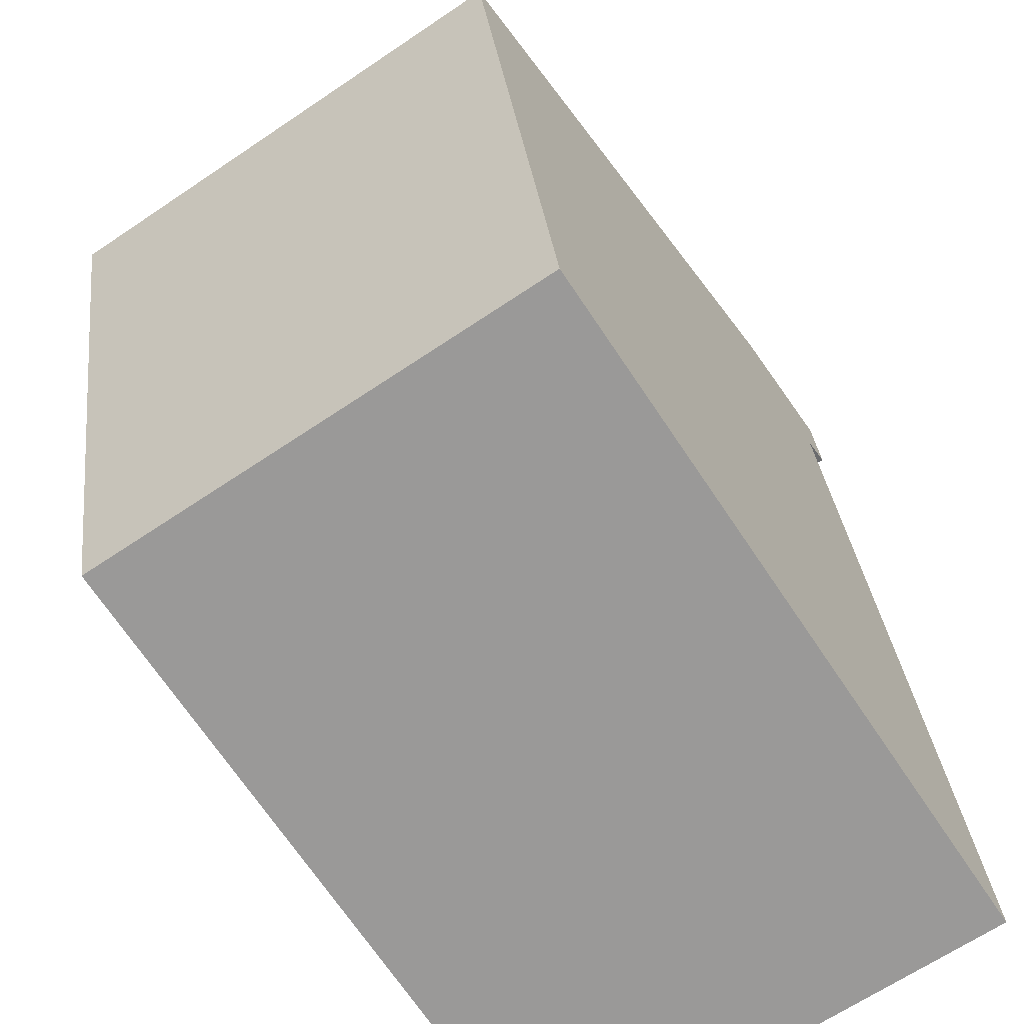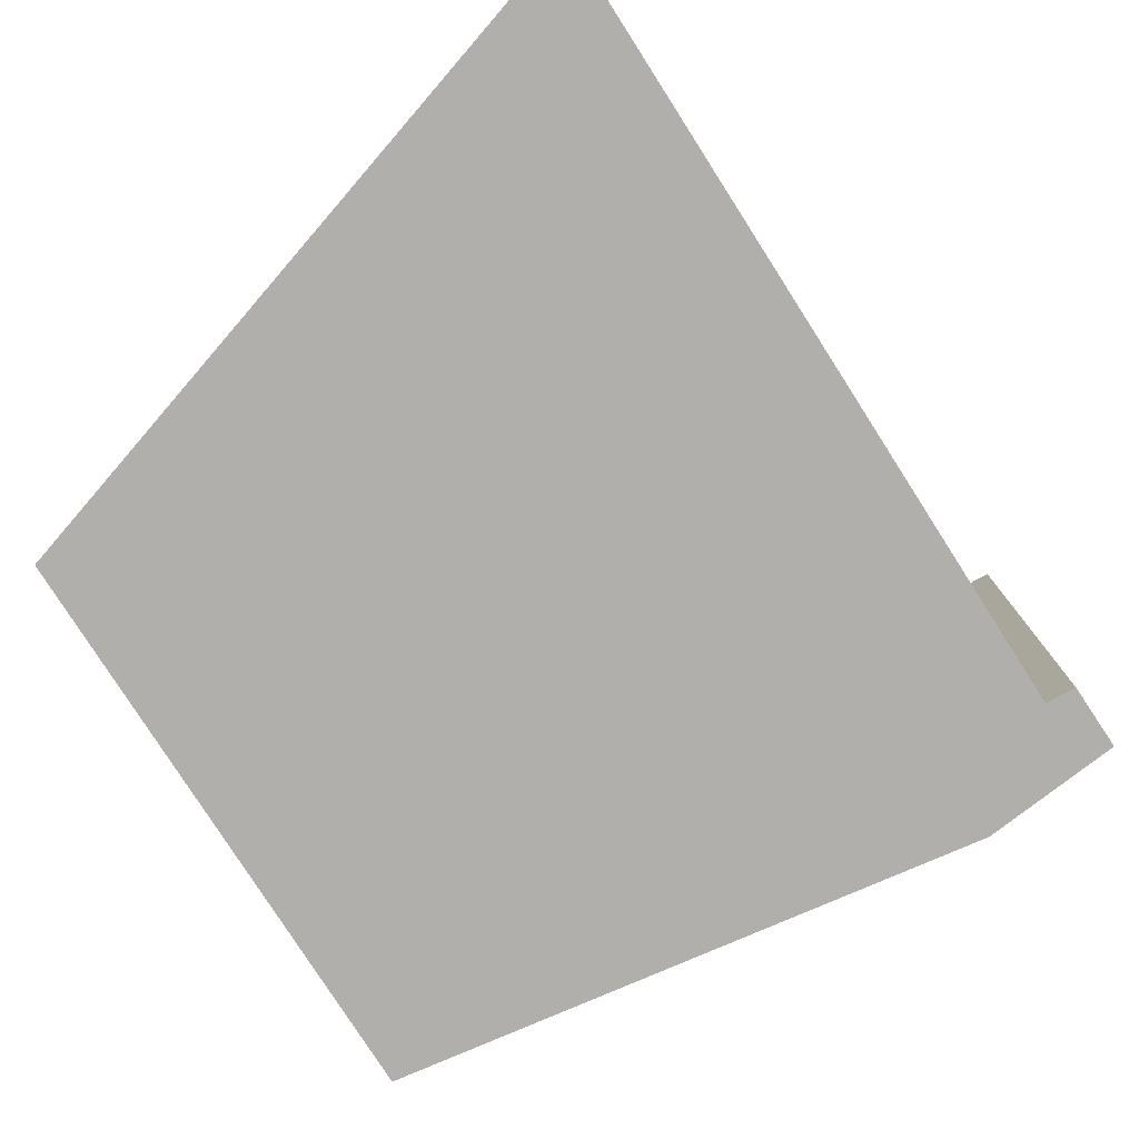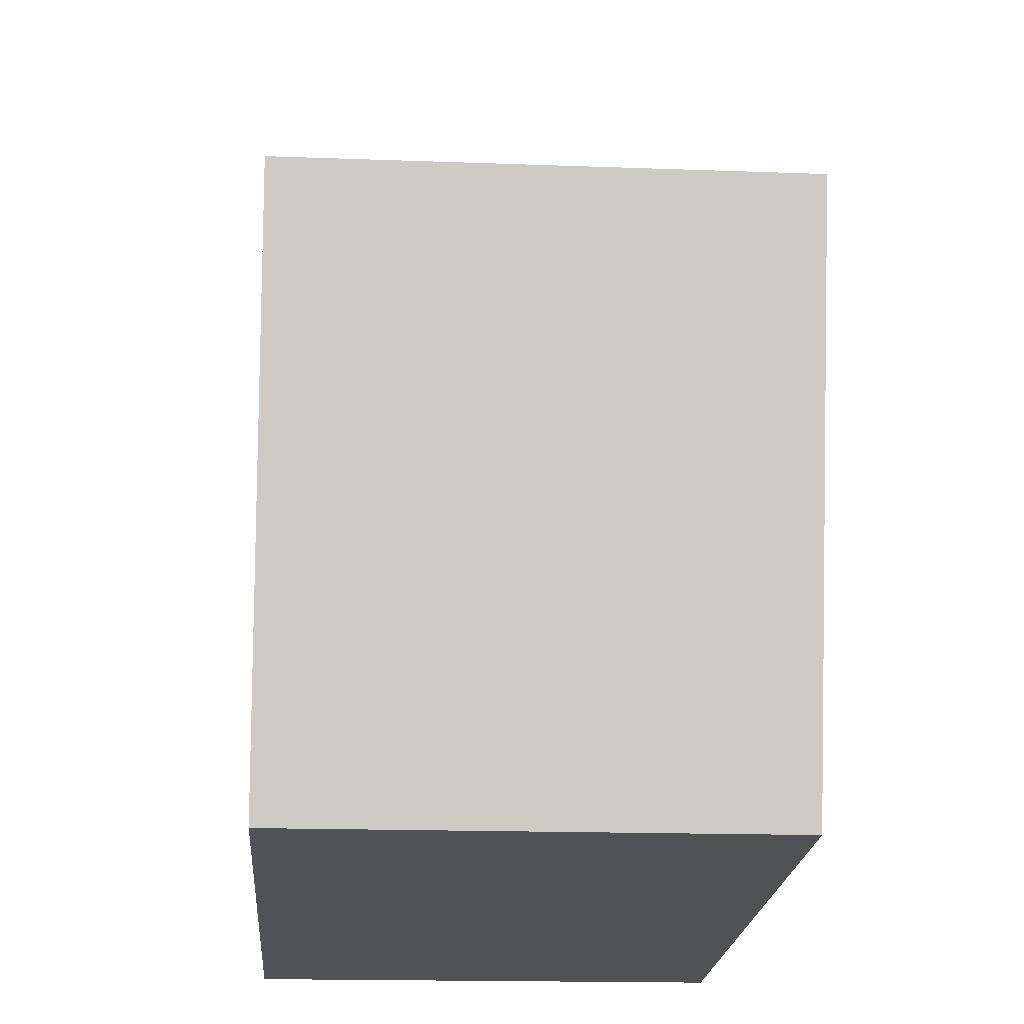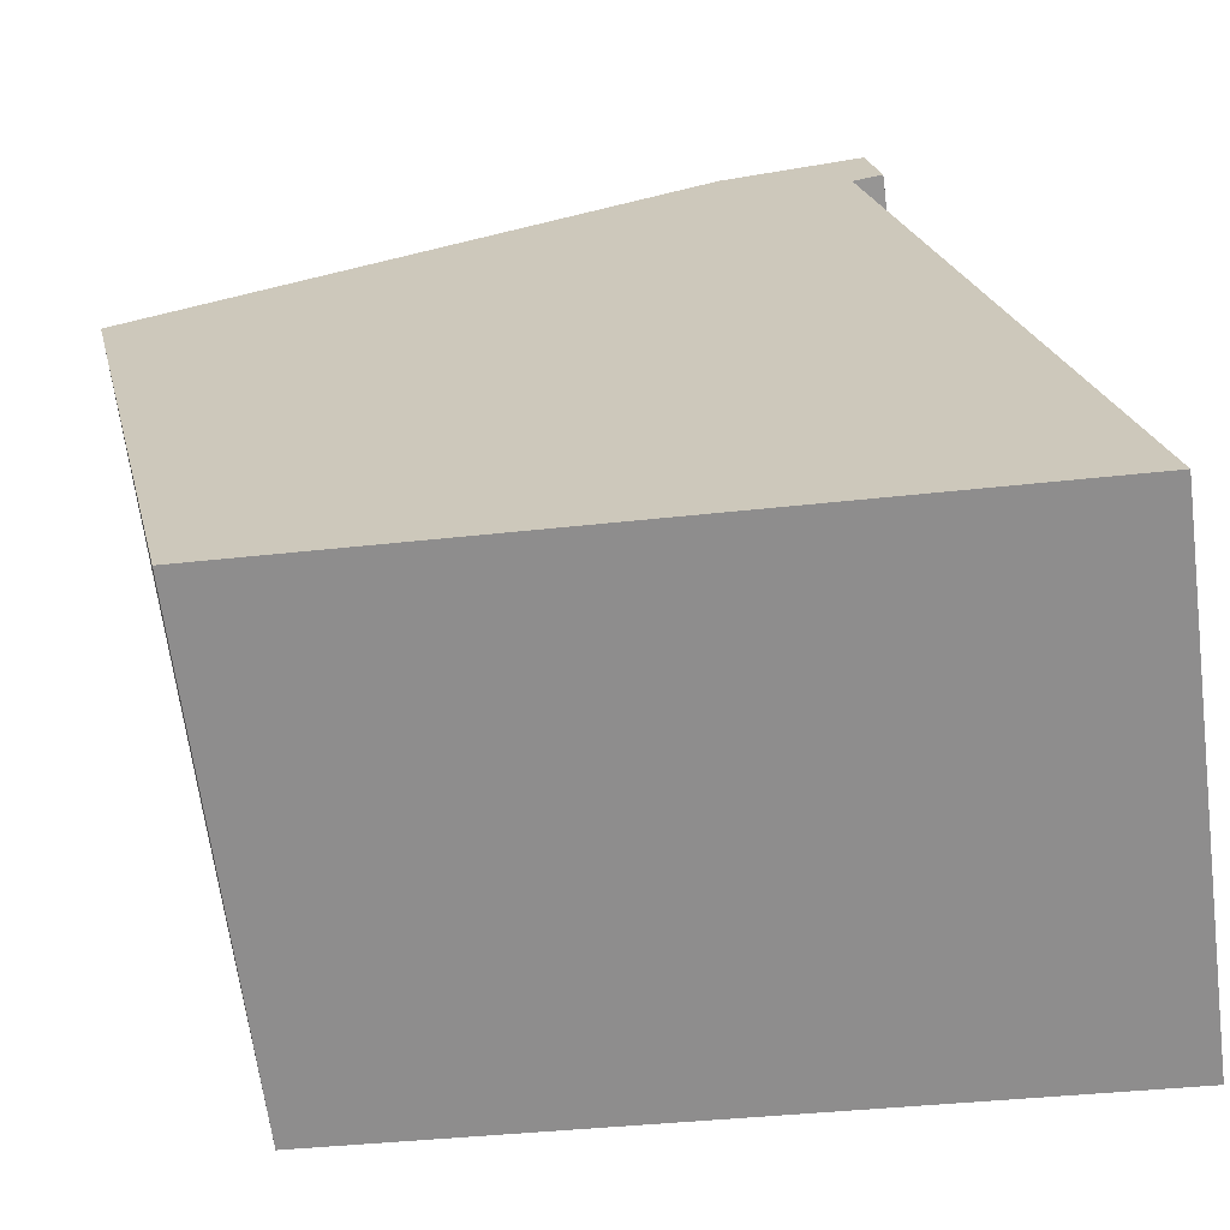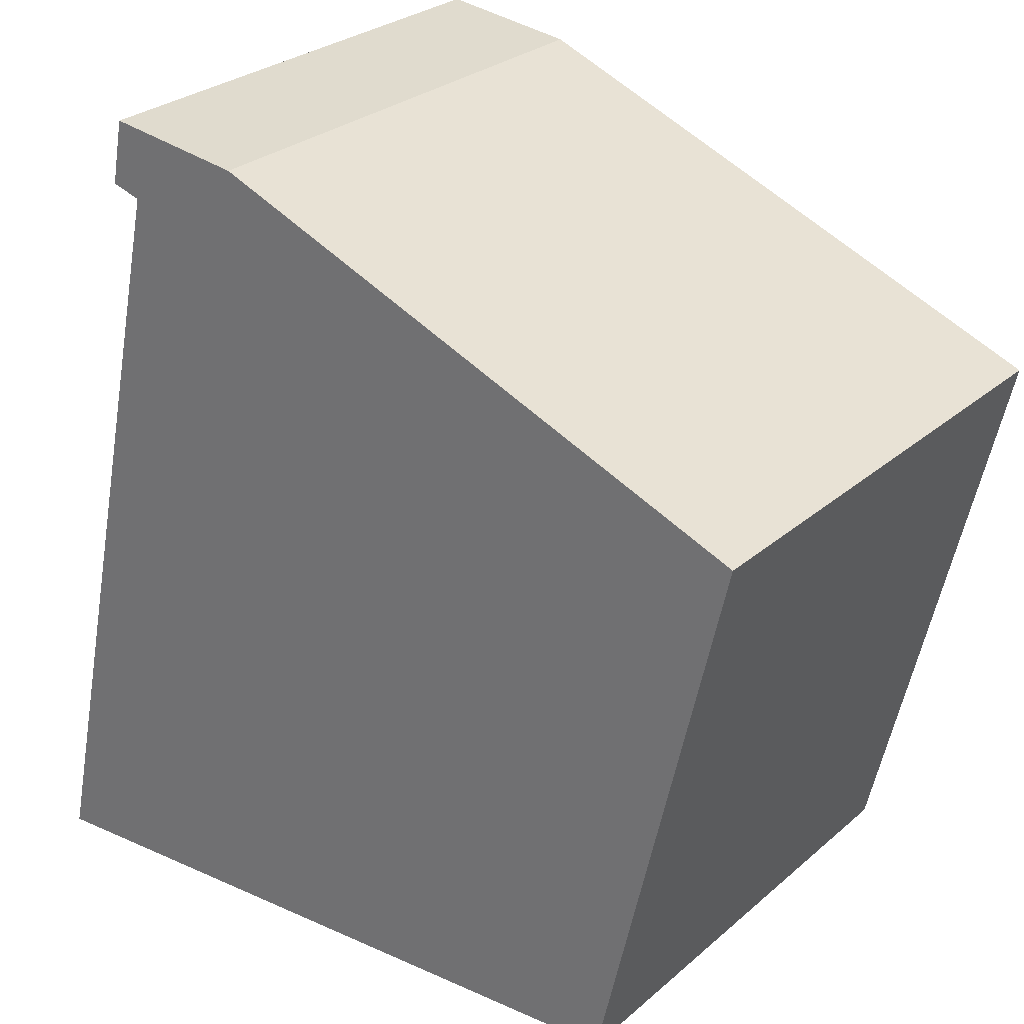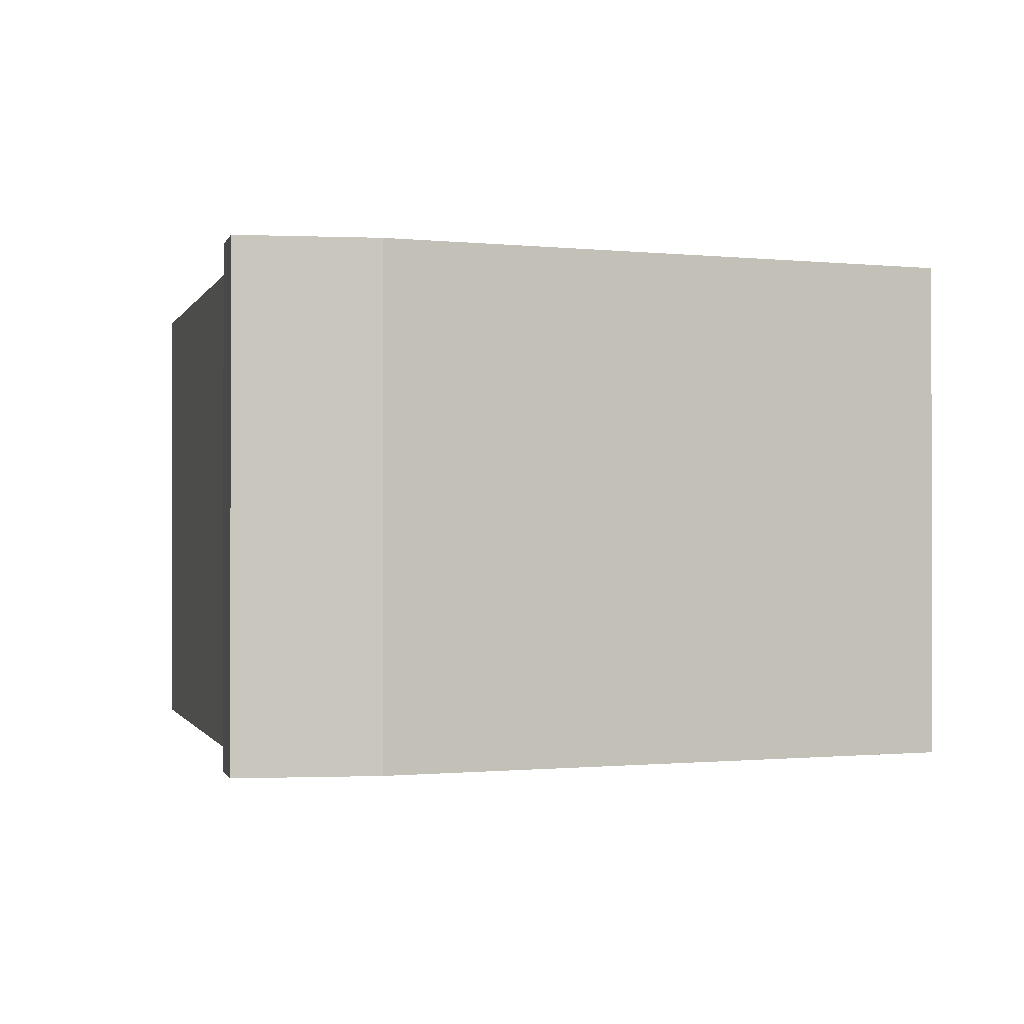
<metadata>
{"format":"obj","ext":"obj","renderer":"f3d","projection":"perspective","resolution":1024,"background":"white","views":[{"elev":-66.1,"azim":124.1,"up":"+Z"},{"elev":-78.2,"azim":-134.9,"up":"+Y"},{"elev":-16.8,"azim":85.7,"up":"+Z"},{"elev":-65.8,"azim":-172.6,"up":"+Z"},{"elev":28.2,"azim":38.1,"up":"+Z"},{"elev":-0.7,"azim":-1.6,"up":"+Y"}]}
</metadata>
<code>
v  0 5.37 3.288e-16
v  1.869 5.37 8.473
v  7.814 5.37 0.551
v  9.074 5.37 6.131
v  3.187 5.37 9.076
v  9.201 5.37 6.695
v  1.69 5.37 9.267
v  1.55 5.37 8.564
v  1.55 -5.244e-16 8.564
v  1.69 -5.674e-16 9.267
v  0 0 0
v  1.869 -5.188e-16 8.473
v  3.187 -5.557e-16 9.076
v  9.201 -4.099e-16 6.695
v  7.814 -3.374e-17 0.551
v  9.074 -3.754e-16 6.131
g defaultobject
f 1 2 3
f 4 5 6
f 5 4 3
f 5 3 7
f 7 3 2
f 7 2 8
f 9 7 8
f 7 9 10
f 11 2 1
f 2 11 12
f 10 5 7
f 5 10 13
f 13 6 5
f 6 13 14
f 14 4 6
f 4 14 3
f 3 14 15
f 15 14 16
f 15 1 3
f 1 15 11
f 12 8 2
f 8 12 9
f 9 12 10
f 13 16 14
f 16 13 15
f 15 13 11
f 11 13 12
f 12 13 10

</code>
